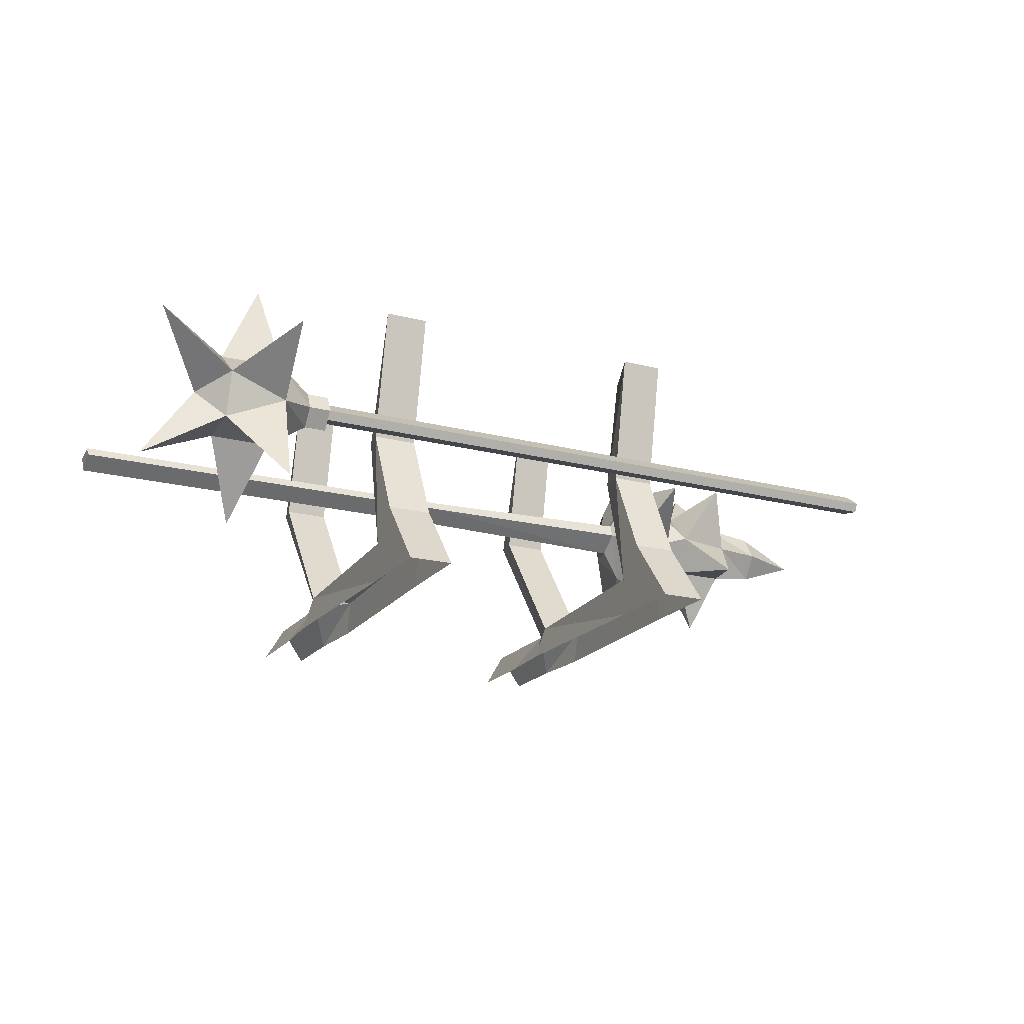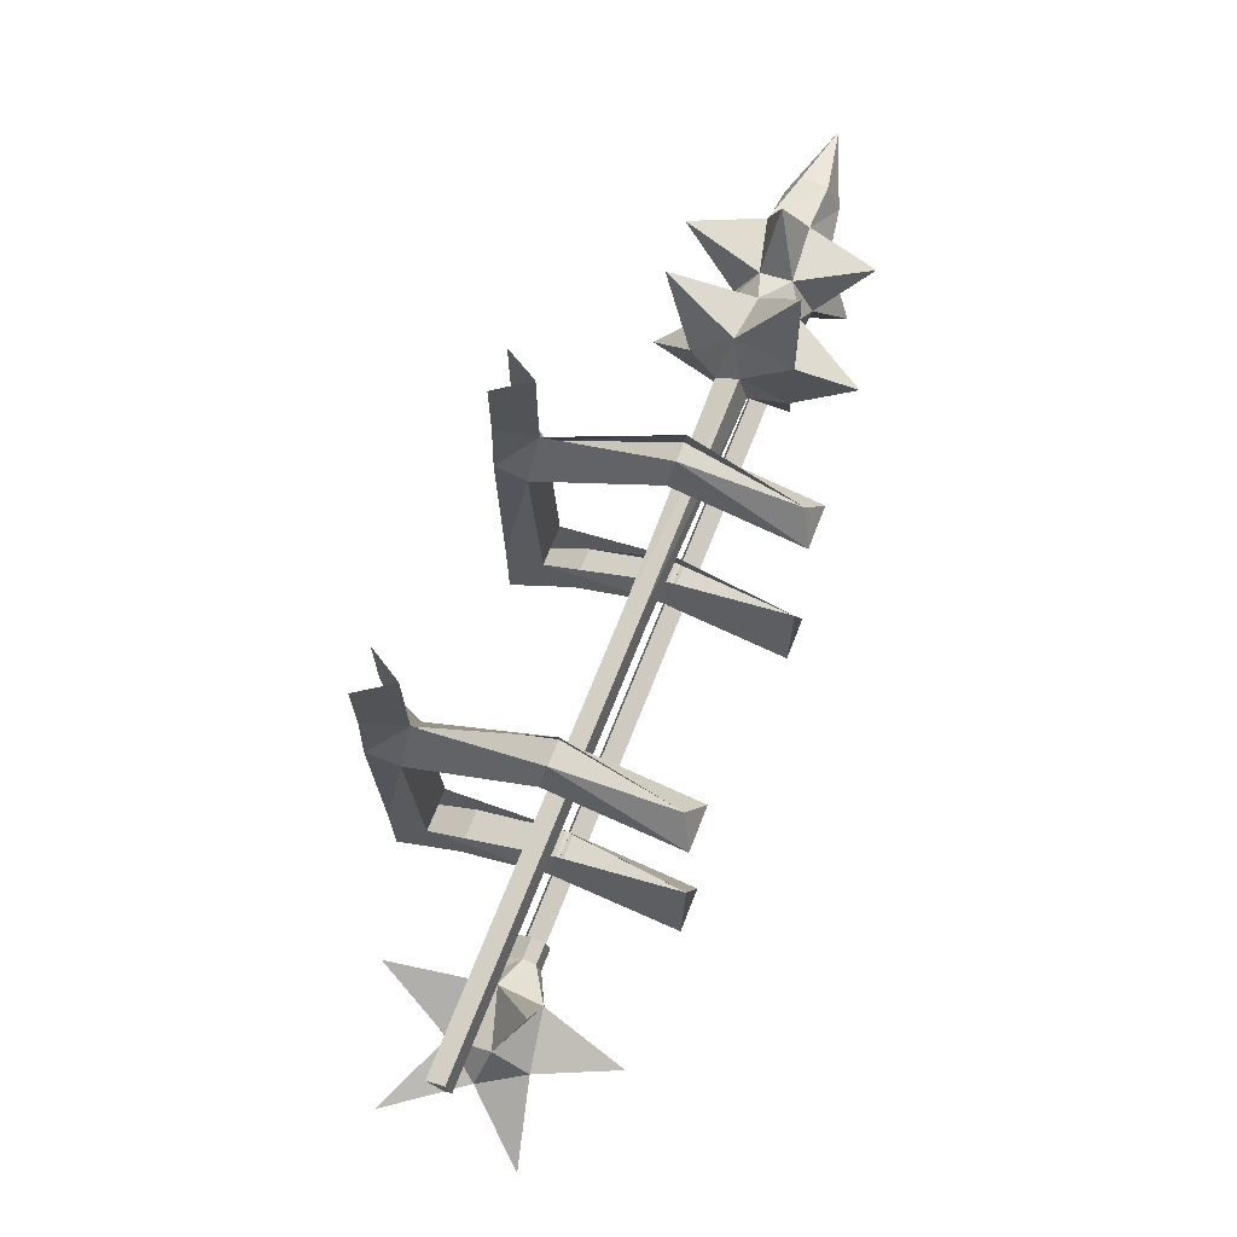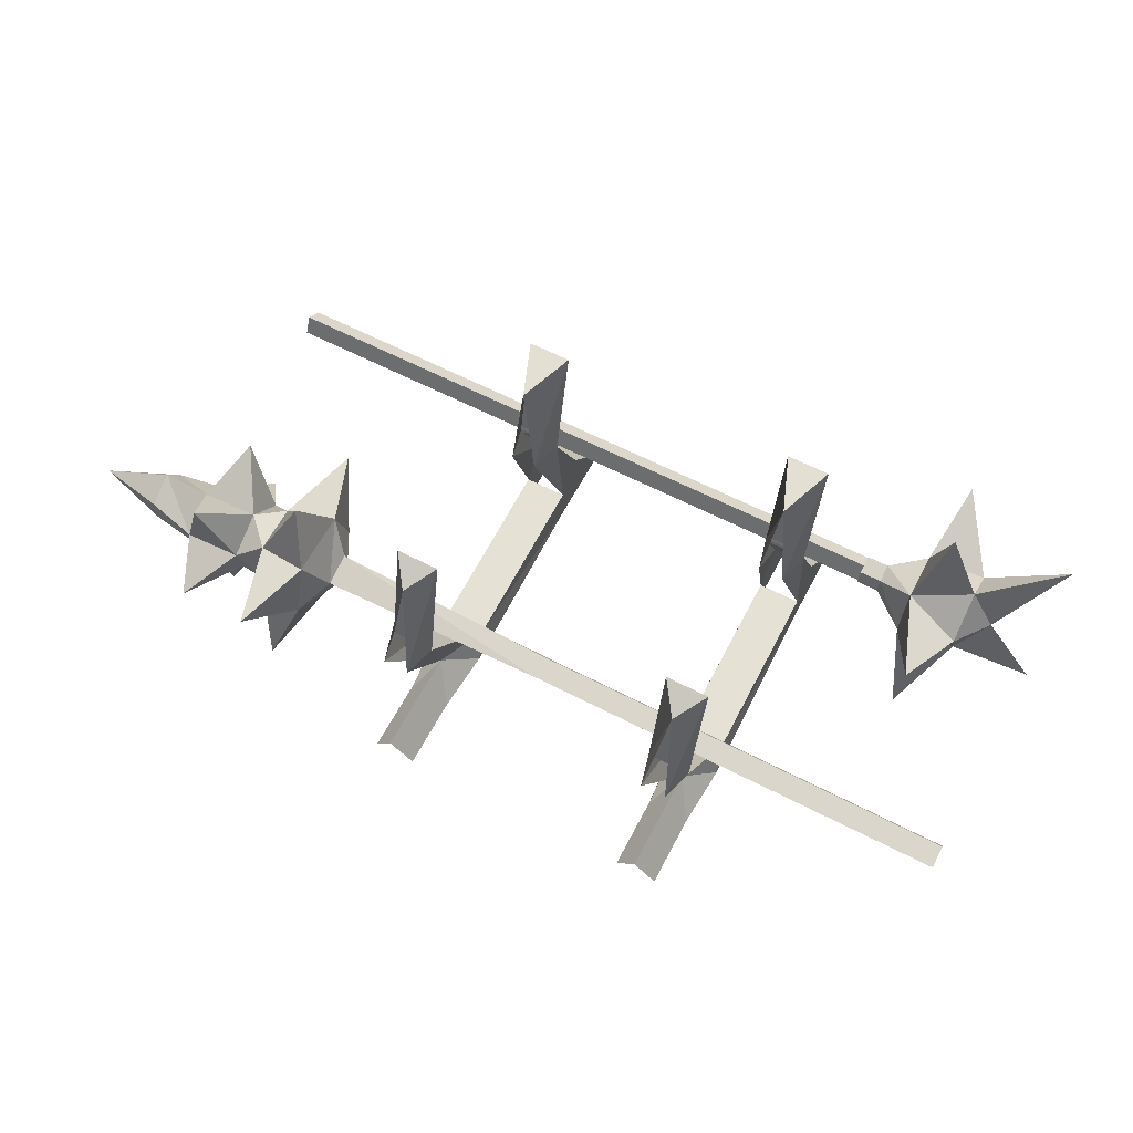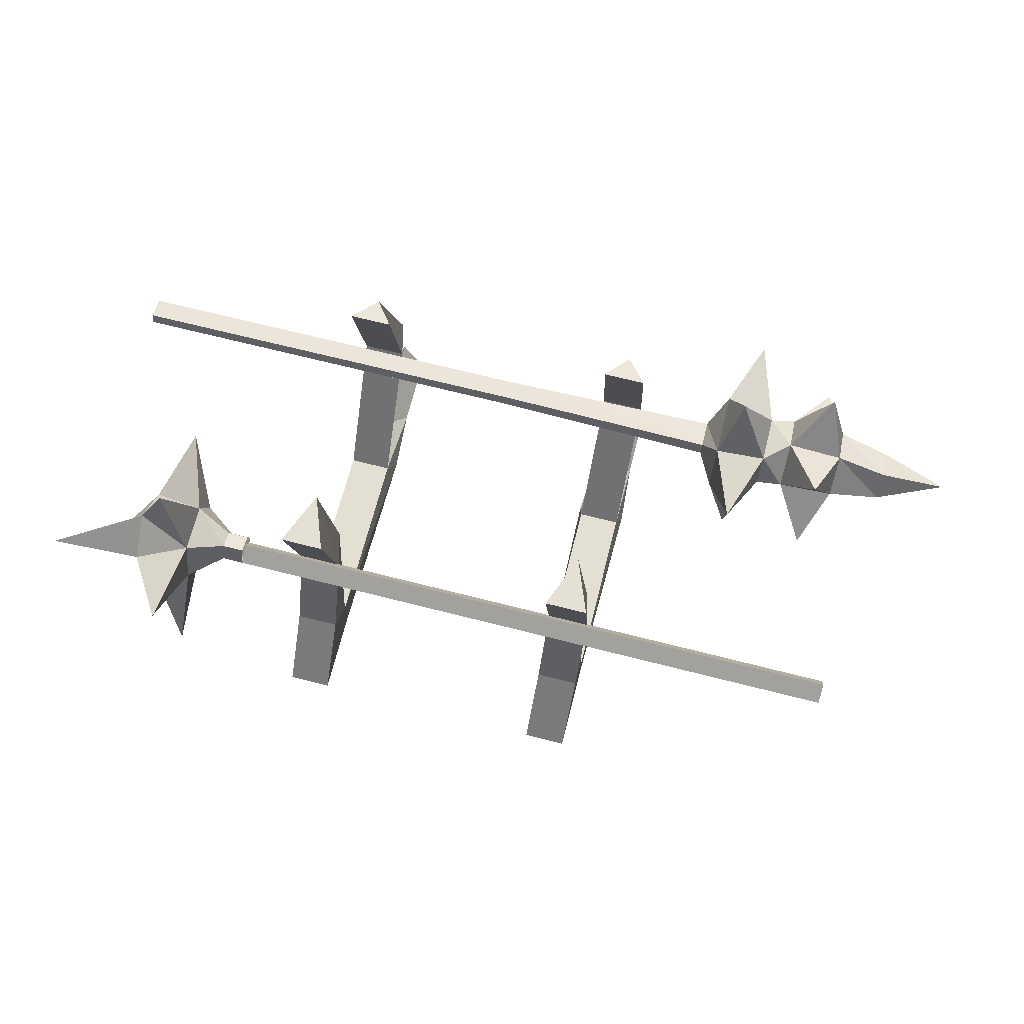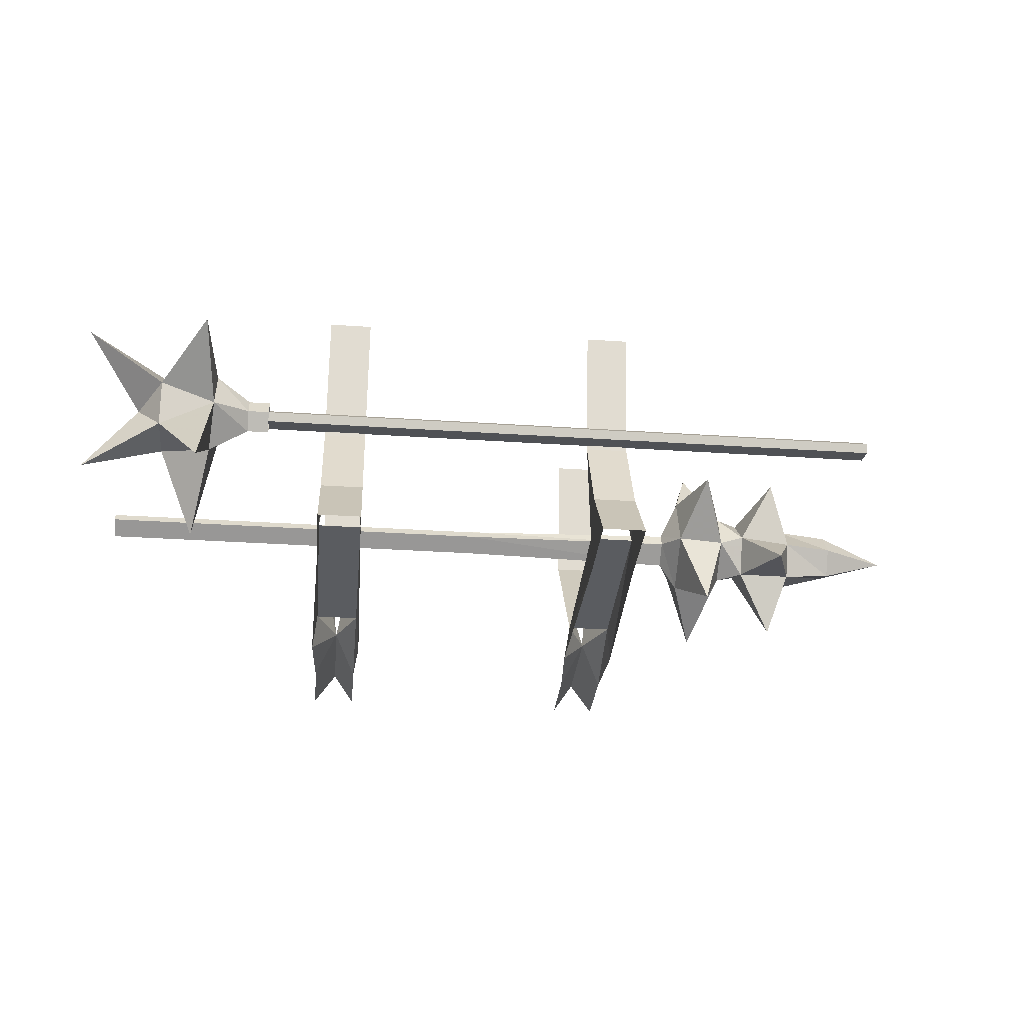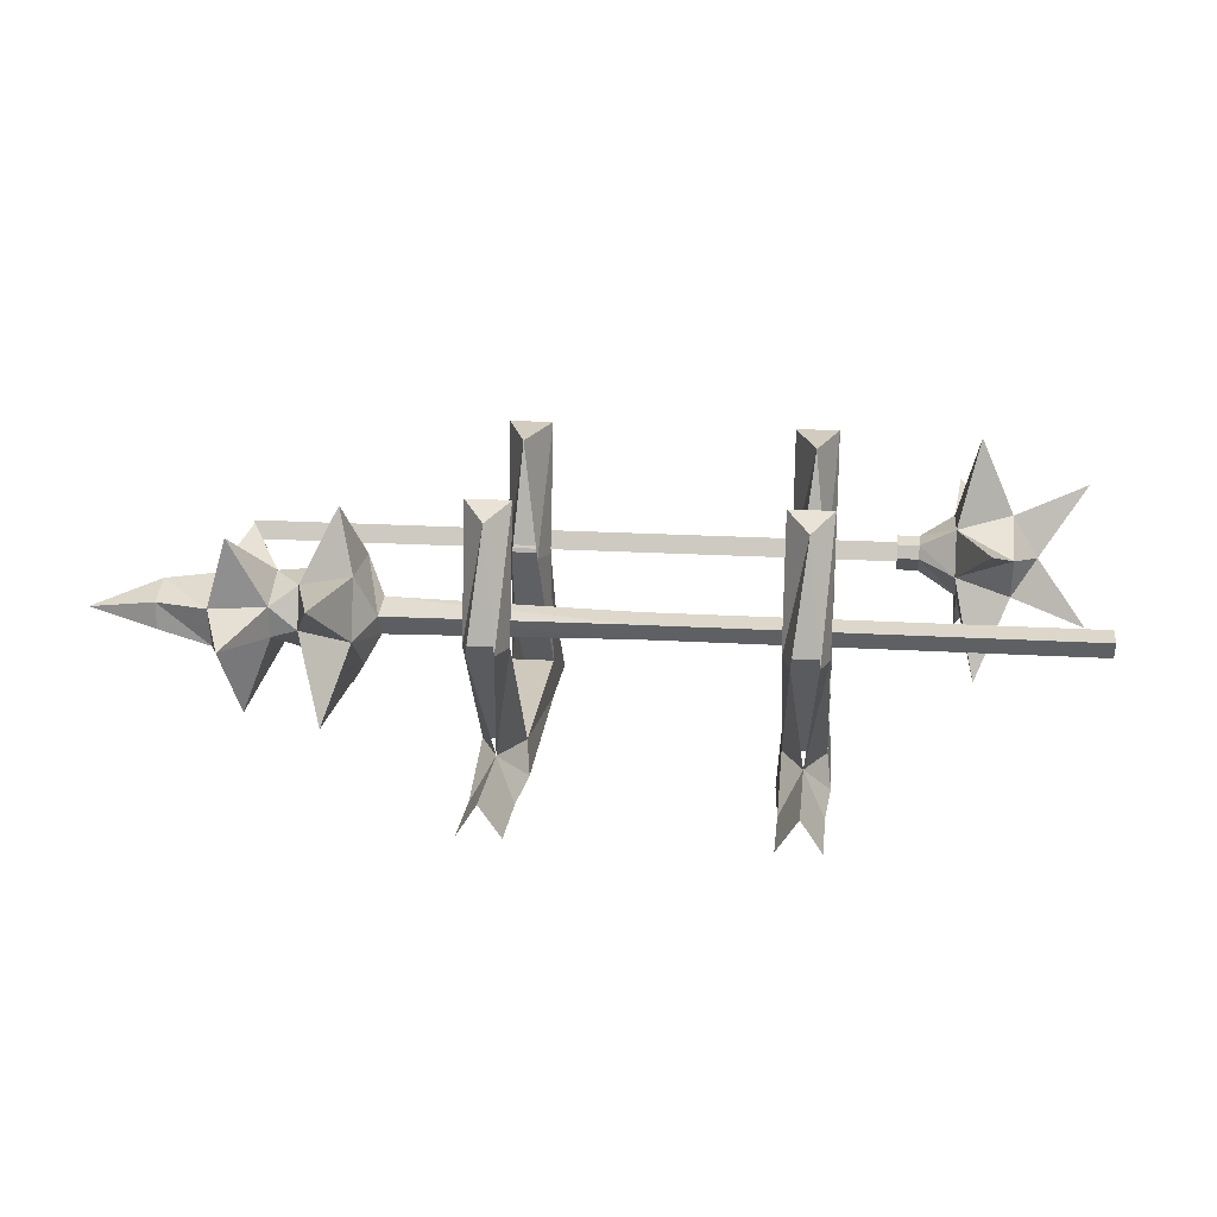
<metadata>
{"format":"obj","ext":"obj","renderer":"f3d","projection":"perspective","resolution":1024,"background":"white","views":[{"elev":-19.0,"azim":-26.1,"up":"+Z"},{"elev":68.8,"azim":-68.6,"up":"+Y"},{"elev":62.0,"azim":-152.3,"up":"+Z"},{"elev":69.9,"azim":14.2,"up":"+Z"},{"elev":-31.3,"azim":-5.5,"up":"+Z"},{"elev":19.9,"azim":-173.6,"up":"+Z"}]}
</metadata>
<code>
v 0.5469 -0.9766 -0.2109
v 0.5469 -1 -0.1406
v 0.5938 -0.9766 -0.1719
v 0.5938 -0.9844 -0.2266
v 0.5469 -1.039 -0.2656
v 0.5 -0.9062 -0.3516
v 0.4531 -0.9531 -0.2188
v 0.5 -0.8516 -0.1328
v 0.4531 -0.9844 -0.1172
v 0.4844 -1.039 -0.01562
v 0.5469 -1.086 -0.1406
v 0.5938 -1.047 -0.1328
v 0.6562 -0.9688 -0.05469
v 0.6953 -0.9766 -0.1797
v 0.6562 -0.8828 -0.2188
v 0.6953 -0.9922 -0.25
v 0.6562 -1.016 -0.375
v 0.5938 -1.07 -0.2656
v 0.5469 -1.109 -0.2109
v 0.5 -1.148 -0.3672
v 0.4531 -1.039 -0.2891
v 0.4219 -1.039 -0.2344
v 0.4219 -1.016 -0.1953
v 0.5938 -1.109 -0.1953
v 0.6562 -1.148 -0.08594
v 0.6953 -1.047 -0.1406
v 0.7891 -1.055 -0.1562
v 0.7891 -1 -0.1797
v 0.6562 -1.188 -0.2812
v 0.6953 -1.102 -0.2031
v 0.7891 -1.086 -0.2031
v 0.9141 -1.031 -0.2031
v 0.7891 -1 -0.2266
v 0.6953 -1.07 -0.2656
v 0.7891 -1.055 -0.25
v 0.4531 -1.133 -0.2188
v 0.4219 -1.078 -0.2031
v 0 -1.07 -0.2031
v 0 -1.039 -0.2266
v 0 -1.023 -0.1953
v 0.4219 -1.07 -0.1797
v 0.4531 -1.102 -0.1172
v 0.5 -1.227 -0.125
v 0 -1.062 -0.1875
v -0.7578 -1.062 -0.1875
v -0.7578 -1.07 -0.2031
v -0.7578 -1.039 -0.2266
v -0.7578 -1.023 -0.1953
v -0.4219 -1.5 -0.1953
v -0.4219 -1.531 -0.2188
v 0 -1.531 -0.2188
v 0 -1.5 -0.1953
v -0.4219 -1.484 -0.2266
v 0 -1.484 -0.2266
v -0.4219 -1.523 -0.2344
v 0 -1.523 -0.2344
v 0.7578 -1.523 -0.2344
v 0.7578 -1.531 -0.2188
v 0.7578 -1.5 -0.1953
v 0.7578 -1.484 -0.2266
v -0.5234 -1.461 -0.1562
v -0.625 -1.438 -0.2031
v -0.625 -1.508 -0.1406
v -0.5625 -1.508 0
v -0.5234 -1.547 -0.1562
v -0.4609 -1.516 -0.1875
v -0.4609 -1.484 -0.1953
v -0.5234 -1.43 -0.2344
v -0.5781 -1.312 -0.1562
v -0.625 -1.469 -0.2812
v -0.6719 -1.508 -0.2188
v -0.7656 -1.609 -0.1094
v -0.625 -1.578 -0.1953
v -0.5312 -1.508 -0.2969
v -0.625 -1.555 -0.2734
v -0.7656 -1.516 -0.3516
v -0.5234 -1.578 -0.2344
v -0.5391 -1.703 -0.1328
v -0.4609 -1.531 -0.2188
v -0.4219 -1.516 -0.1875
v -0.4219 -1.484 -0.1953
v -0.4609 -1.477 -0.2188
v -0.5625 -1.383 -0.4141
v -0.5391 -1.664 -0.4062
v -0.4609 -1.508 -0.25
v -0.4219 -1.508 -0.25
v -0.4219 -1.477 -0.2188
v 0.2031 -1.172 -0.4688
v 0.2812 -1.172 -0.4688
v 0.2812 -1 -0.2344
v 0.2031 -1 -0.2344
v 0.2422 -1.078 -0.4609
v 0.1953 -1.141 -0.5234
v 0.2031 -1.508 -0.5234
v 0.2031 -1.508 -0.4531
v 0.2812 -1.508 -0.4531
v 0.2891 -1.141 -0.5234
v 0.2812 -1.023 -0.5234
v 0.2656 -0.9375 -0.2266
v 0.2422 -0.9922 -0.02344
v 0.2812 -1.047 0
v 0.2031 -1.047 0
v 0.2188 -0.9375 -0.2266
v 0.2812 -0.8906 -0.5234
v 0.2422 -0.8828 -0.4609
v 0.2031 -0.8906 -0.5234
v 0.2031 -1.023 -0.5234
v 0.2031 -1.664 -0.5234
v 0.2812 -1.664 -0.5234
v 0.2812 -1.562 -0.3984
v 0.2031 -1.562 -0.3984
v 0.2812 -1.508 -0.5234
v 0.2656 -1.422 -0.2266
v 0.2812 -1.484 -0.2344
v 0.2031 -1.484 -0.2344
v 0.2188 -1.422 -0.2266
v 0.2031 -1.531 0
v 0.2422 -1.43 -0.007812
v 0.2812 -1.531 0
v -0.3125 -1.172 -0.4688
v -0.2344 -1.172 -0.4688
v -0.2344 -1 -0.2344
v -0.3125 -1 -0.2344
v -0.2734 -1.078 -0.4609
v -0.3203 -1.141 -0.5234
v -0.3125 -1.508 -0.5234
v -0.3125 -1.508 -0.4531
v -0.2344 -1.508 -0.4531
v -0.2266 -1.141 -0.5234
v -0.2344 -1.023 -0.5234
v -0.25 -0.9375 -0.2266
v -0.2734 -0.9922 -0.02344
v -0.2344 -1.047 0
v -0.3125 -1.047 0
v -0.2969 -0.9375 -0.2266
v -0.2344 -0.8906 -0.5234
v -0.2734 -0.8828 -0.4609
v -0.3125 -0.8906 -0.5234
v -0.3125 -1.023 -0.5234
v -0.3125 -1.664 -0.5234
v -0.2344 -1.664 -0.5234
v -0.2344 -1.562 -0.3984
v -0.3125 -1.562 -0.3984
v -0.2344 -1.508 -0.5234
v -0.25 -1.422 -0.2266
v -0.2344 -1.484 -0.2344
v -0.3125 -1.484 -0.2344
v -0.2969 -1.422 -0.2266
v -0.3125 -1.531 0
v -0.2734 -1.43 -0.007812
v -0.2344 -1.531 0
v 0.4531 -0.9531 -0.2188
f 1 2 3
f 1 3 4
f 1 4 5
f 2 11 12
f 2 12 3
f 4 18 5
f 5 18 19
f 11 19 24
f 11 24 12
f 14 26 27
f 14 27 28
f 14 28 16
f 19 18 24
f 26 30 31
f 26 31 27
f 28 33 16
f 16 33 34
f 30 34 35
f 30 35 31
f 33 35 34
f 22 37 38
f 22 38 39
f 22 39 23
f 23 39 40
f 23 40 41
f 37 41 44
f 37 44 38
f 38 44 45
f 38 45 46
f 38 46 39
f 39 46 47
f 39 47 40
f 40 47 48
f 40 48 44
f 40 44 41
f 44 48 45
f 49 50 51
f 49 51 52
f 49 52 53
f 53 52 54
f 53 54 55
f 55 54 56
f 55 56 50
f 50 56 51
f 51 56 57
f 51 57 58
f 51 58 52
f 52 58 59
f 52 59 54
f 54 59 60
f 54 60 56
f 56 60 57
f 1 5 6
f 1 6 7
f 1 7 8
f 1 8 2
f 2 8 9
f 2 9 10
f 2 10 11
f 3 12 13
f 3 13 14
f 3 14 15
f 3 15 4
f 4 15 16
f 4 16 17
f 4 17 18
f 5 19 20
f 5 20 21
f 5 21 6
f 6 21 7
f 7 21 22
f 7 22 23
f 7 23 9
f 7 9 8
f 12 24 25
f 12 25 26
f 12 26 13
f 13 26 14
f 14 16 15
f 24 18 29
f 24 29 30
f 24 30 25
f 25 30 26
f 27 31 32
f 27 32 28
f 28 32 33
f 16 34 17
f 17 34 18
f 18 34 29
f 29 34 30
f 31 35 32
f 32 35 33
f 20 36 21
f 21 36 37
f 21 37 22
f 23 41 42
f 23 42 9
f 9 42 10
f 10 42 11
f 11 42 43
f 11 43 19
f 19 43 36
f 19 36 20
f 43 42 36
f 36 42 41
f 36 41 37
f 88 92 93
f 88 93 94
f 88 94 95
f 88 95 89
f 89 95 96
f 89 96 97
f 89 97 98
f 89 98 92
f 92 98 104
f 92 104 105
f 92 106 107
f 92 107 93
f 96 112 97
f 120 124 125
f 120 125 126
f 120 126 127
f 120 127 121
f 121 127 128
f 121 128 129
f 121 129 130
f 121 130 124
f 124 130 136
f 124 136 137
f 124 138 139
f 124 139 125
f 128 144 129
f 45 48 47
f 45 47 46
f 57 60 59
f 57 59 58
f 61 62 63
f 62 68 70
f 62 70 71
f 62 71 63
f 63 73 65
f 70 74 75
f 71 75 73
f 73 75 77
f 61 63 64
f 61 64 65
f 61 65 66
f 61 66 67
f 61 67 68
f 61 68 69
f 61 69 62
f 62 69 68
f 63 71 72
f 63 72 73
f 63 65 64
f 70 75 76
f 70 76 71
f 71 76 75
f 71 73 72
f 73 77 78
f 73 78 65
f 65 78 77
f 65 77 79
f 65 79 66
f 66 79 50
f 66 50 80
f 66 80 67
f 67 80 81
f 67 81 82
f 67 82 68
f 68 82 74
f 68 74 83
f 68 83 70
f 70 83 74
f 84 77 75
f 84 75 74
f 84 74 77
f 77 74 85
f 77 85 79
f 79 85 86
f 79 86 50
f 74 82 85
f 85 82 87
f 85 87 86
f 82 81 87
f 88 89 90
f 88 90 91
f 90 101 91
f 91 101 102
f 100 102 101
f 108 109 110
f 108 110 111
f 110 114 111
f 111 114 115
f 118 117 119
f 115 114 119
f 115 119 117
f 120 121 122
f 120 122 123
f 122 133 123
f 123 133 134
f 132 134 133
f 140 141 142
f 140 142 143
f 142 146 143
f 143 146 147
f 150 149 151
f 147 146 151
f 147 151 149
f 88 91 92
f 89 92 99
f 89 99 90
f 90 99 100
f 90 100 101
f 91 102 103
f 91 103 92
f 103 102 100
f 92 105 106
f 108 111 95
f 108 95 94
f 110 109 112
f 110 112 96
f 110 96 113
f 110 113 114
f 111 115 95
f 95 115 116
f 116 115 117
f 116 117 118
f 118 119 114
f 118 114 113
f 120 123 124
f 121 124 131
f 121 131 122
f 122 131 132
f 122 132 133
f 123 134 135
f 123 135 124
f 135 134 132
f 124 137 138
f 140 143 127
f 140 127 126
f 142 141 144
f 142 144 128
f 142 128 145
f 142 145 146
f 143 147 127
f 127 147 148
f 148 147 149
f 148 149 150
f 150 151 146
f 150 146 145

</code>
